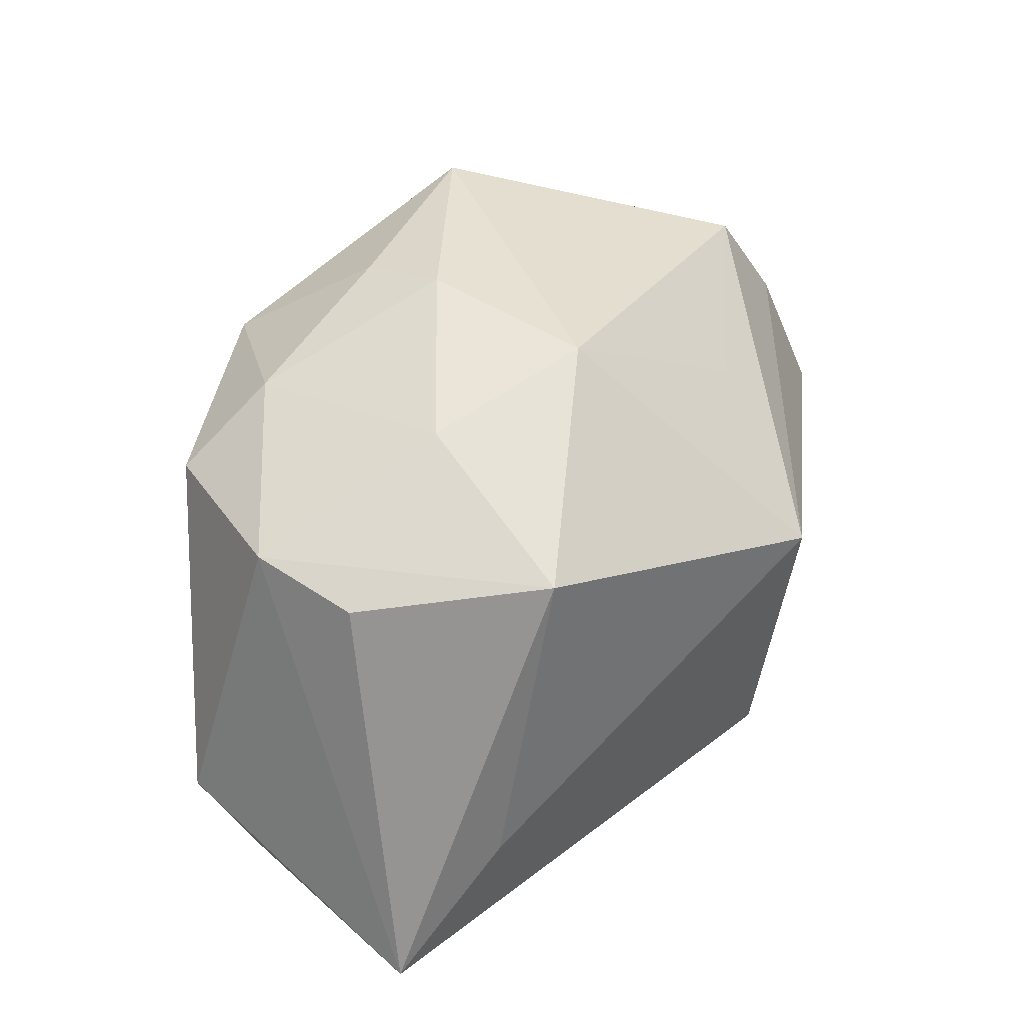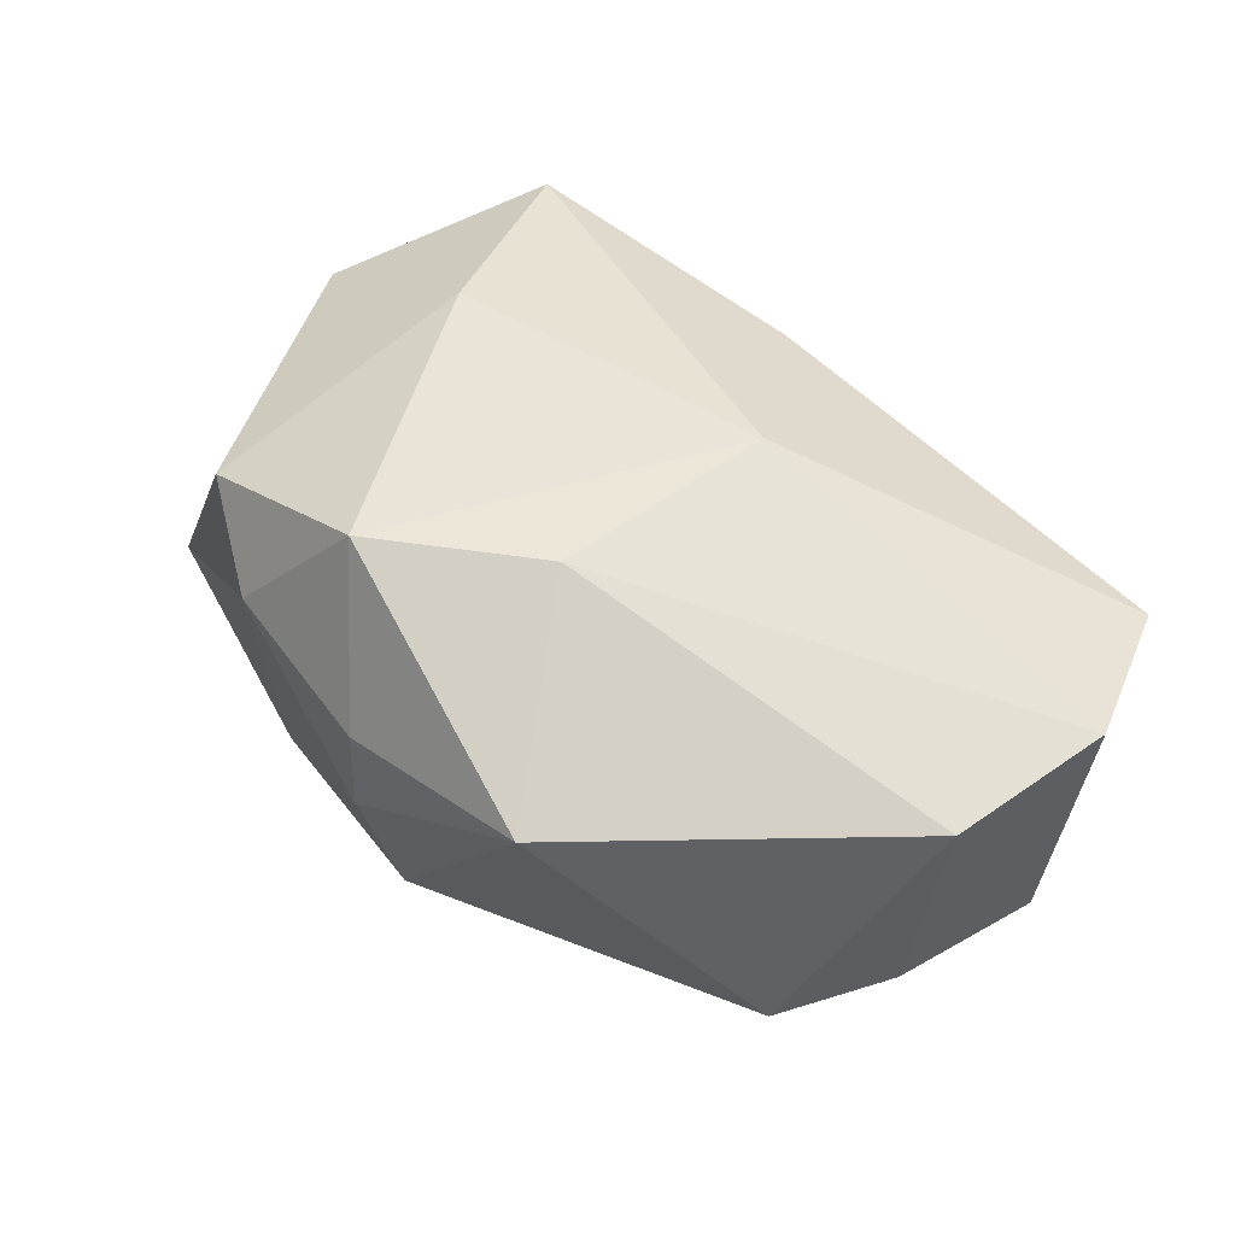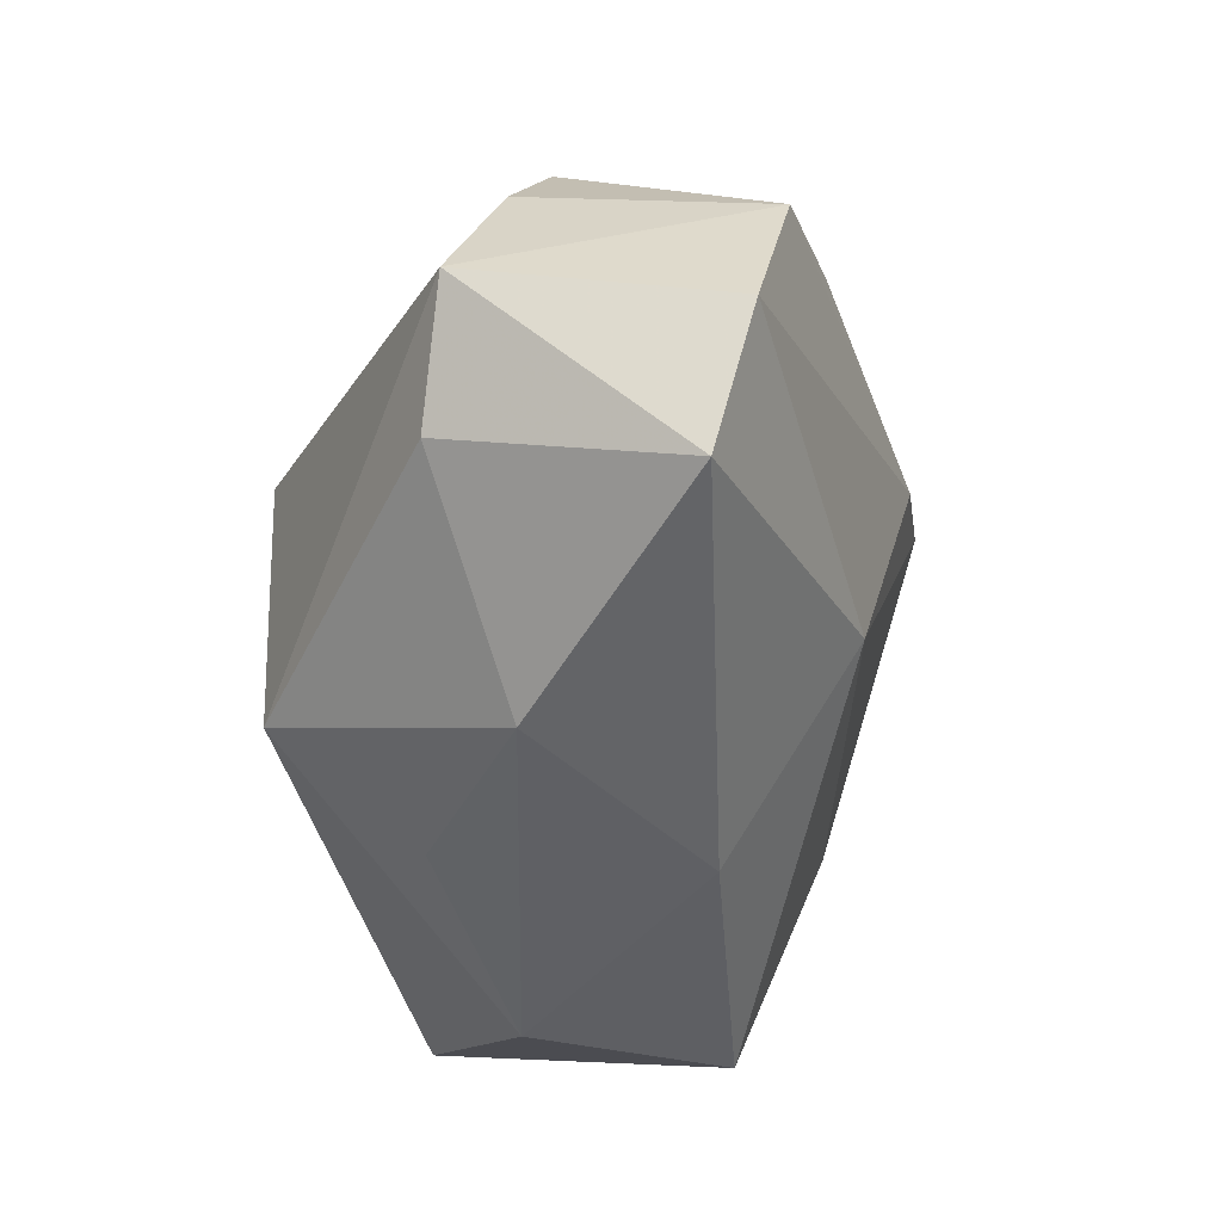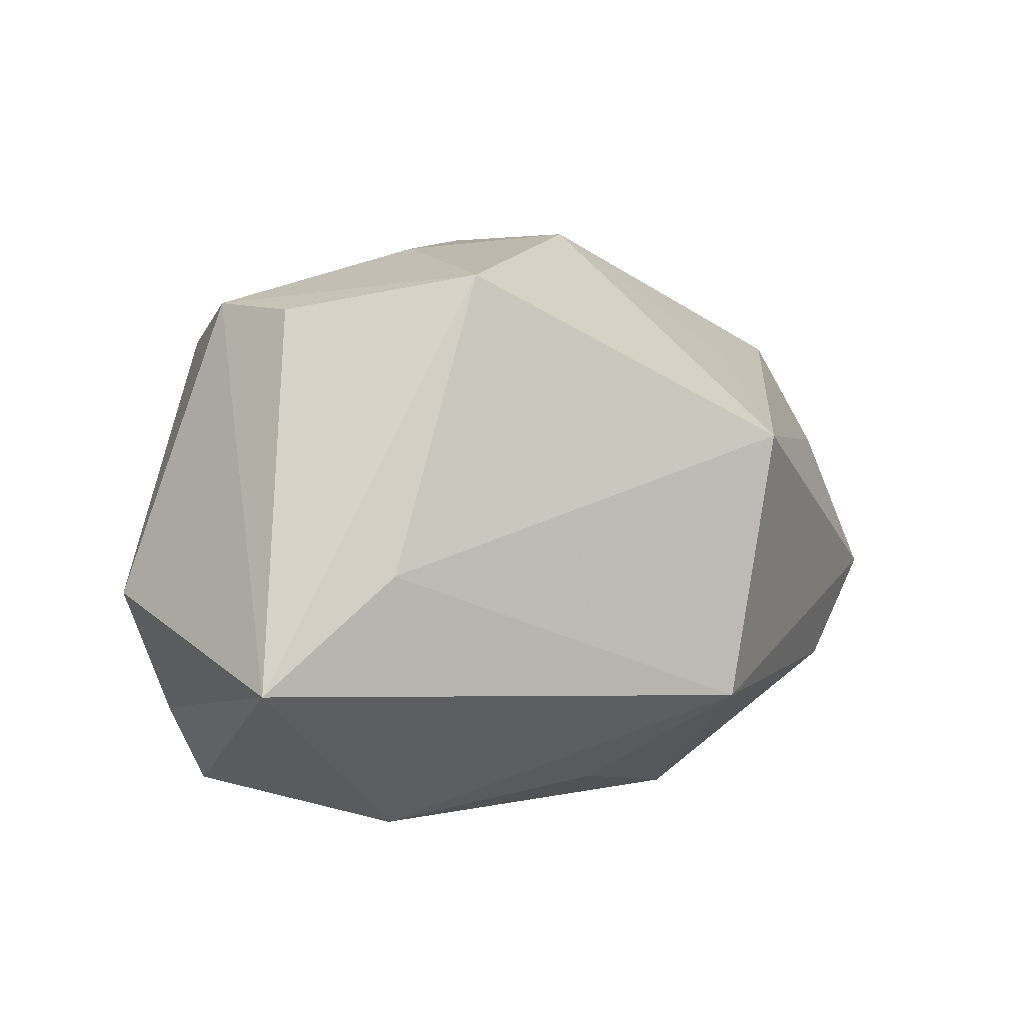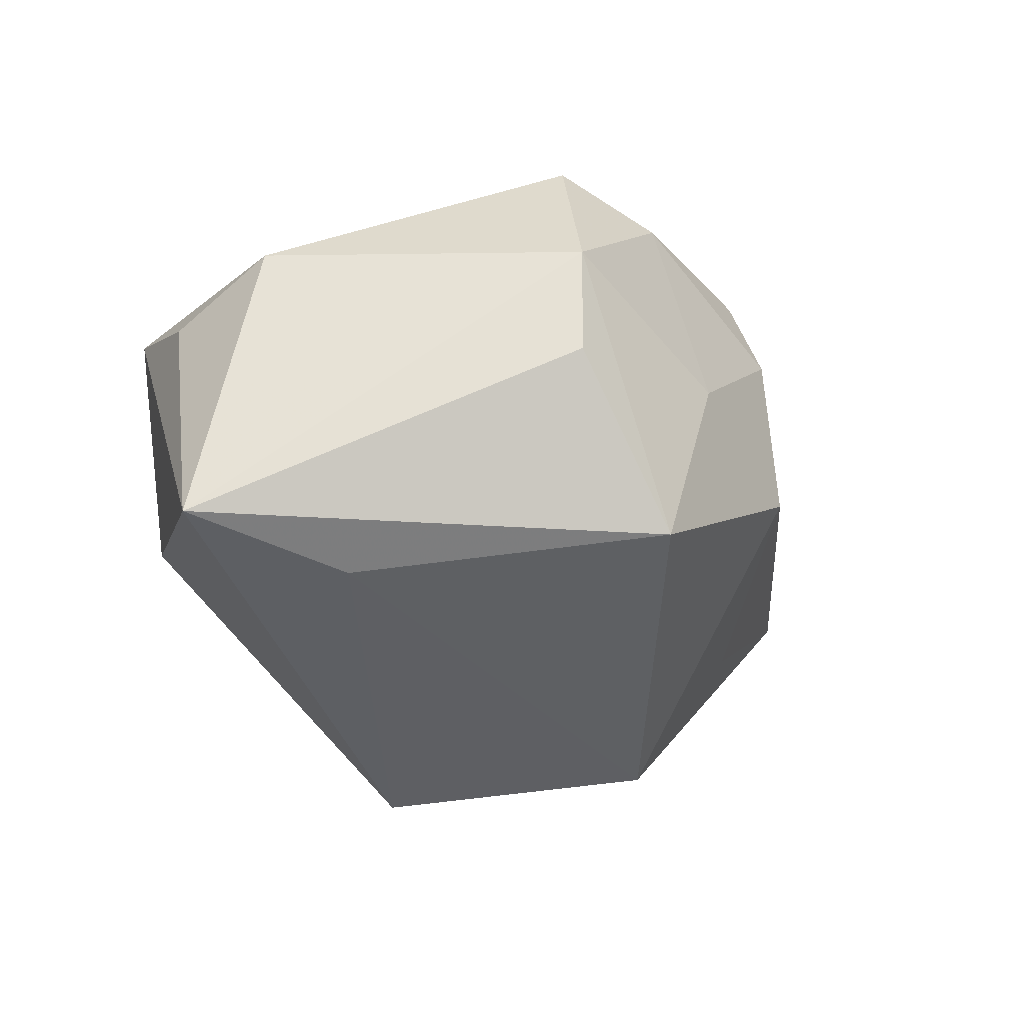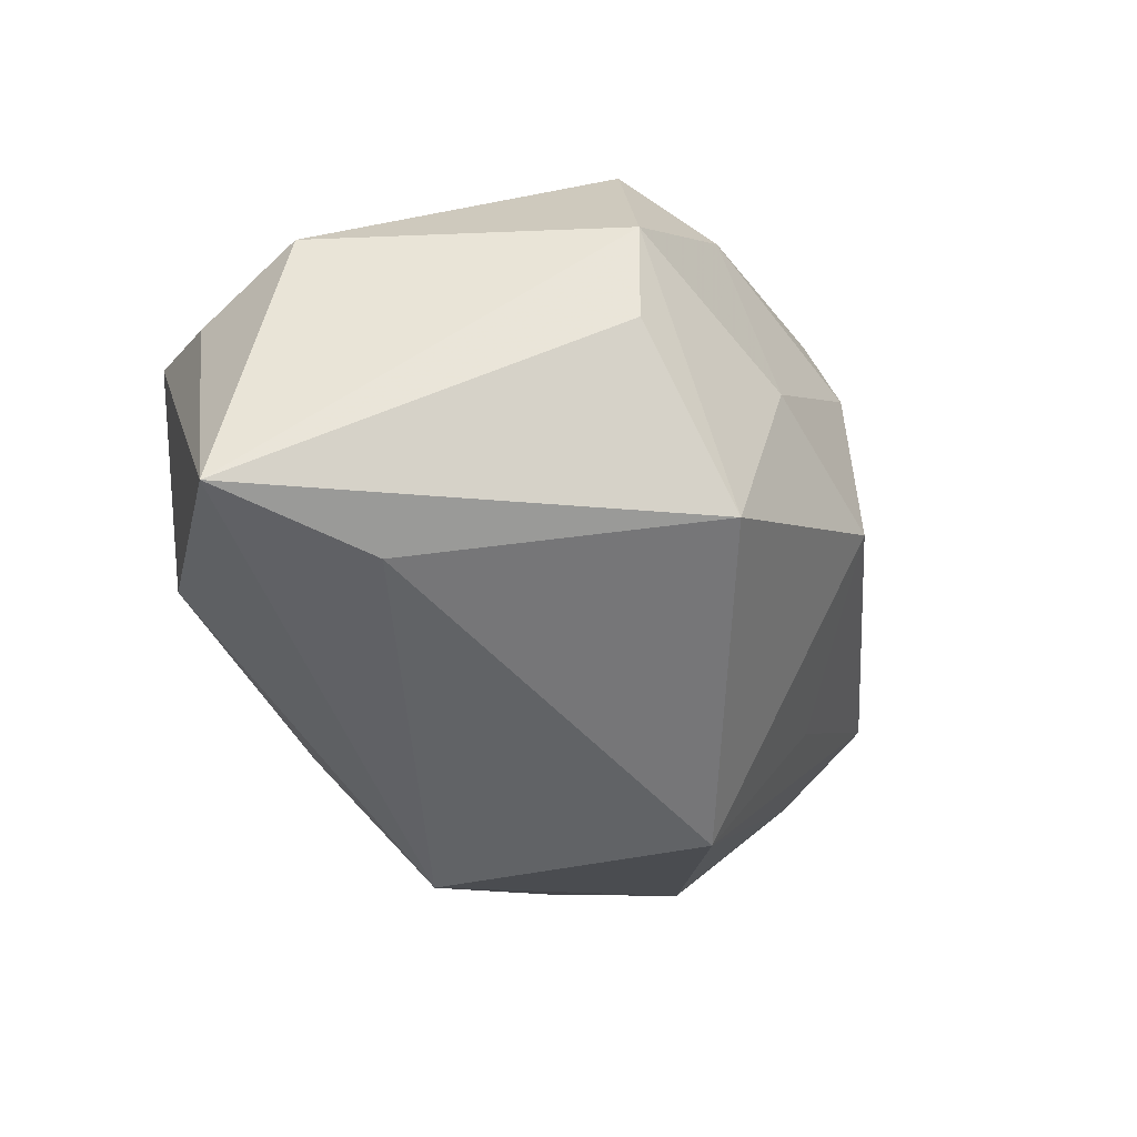
<metadata>
{"format":"obj","ext":"obj","renderer":"f3d","projection":"perspective","resolution":1024,"background":"white","views":[{"elev":48.3,"azim":136.8,"up":"+Y"},{"elev":68.5,"azim":-136.9,"up":"+Z"},{"elev":-47.4,"azim":-77.1,"up":"+Y"},{"elev":1.9,"azim":150.5,"up":"+Y"},{"elev":-40.7,"azim":112.6,"up":"+Z"},{"elev":-50.8,"azim":113.3,"up":"+Z"}]}
</metadata>
<code>
v -0.001661 0.007604 0.02578
v -0.01257 0.02373 0.02176
v 0.01088 0.01618 0.02508
v -0.03621 0.007719 0.001274
v -0.01776 0.01567 -0.009543
v -0.008778 -0.01463 -0.024
v -0.03302 -0.02214 0.01492
v 0.01811 -0.02553 -0.01057
v -0.03695 -0.01106 0.01921
v 0.03814 -0.005552 0.0006427
v 0.03477 -0.0155 -0.001436
v 0.02733 0.01872 -0.009695
v 0.02941 -0.02272 0.004254
v -0.03436 0.002611 0.0216
v 0.003219 0.02503 0.01533
v 0.02609 0.01685 0.01391
v 0.02942 0.0197 -0.0007063
v -0.001791 0.02674 -0.006192
v 0.001471 0.02716 0.008181
v -0.03129 0.01706 0.003275
v 0.01496 0.02139 -0.02078
v 0.01779 0.0223 0.01252
v -0.01507 -0.02553 -0.002486
v 0.02371 -0.007109 0.01339
v -0.03954 -0.004634 -0.002274
v -0.004279 -0.011 0.02113
v -0.0007484 -0.02258 -0.01319
v -0.03215 -0.01356 -0.005231
v -0.01319 0.008079 -0.024
v 0.03525 -0.01234 -0.02321
v 0.01263 0.02492 -0.004037
v 0.02411 -0.003223 -0.024
v 0.00417 -0.02415 0.007963
f 29 6 25
f 14 9 1
f 14 25 9
f 2 14 1
f 20 14 2
f 1 9 26
f 13 33 8
f 13 26 33
f 4 14 20
f 25 14 4
f 4 20 29
f 29 25 4
f 29 20 5
f 8 6 30
f 30 13 8
f 7 26 9
f 33 26 7
f 9 25 7
f 32 6 29
f 32 30 6
f 29 21 32
f 21 30 32
f 12 21 17
f 17 30 12
f 12 30 21
f 10 30 17
f 8 33 23
f 33 7 23
f 13 30 11
f 11 10 13
f 30 10 11
f 17 22 16
f 16 10 17
f 15 19 2
f 22 19 15
f 17 21 31
f 31 22 17
f 31 19 22
f 20 2 18
f 2 19 18
f 18 5 20
f 18 31 21
f 19 31 18
f 18 21 29
f 29 5 18
f 27 23 6
f 27 6 8
f 8 23 27
f 28 7 25
f 28 23 7
f 28 25 6
f 6 23 28
f 3 16 22
f 3 15 2
f 22 15 3
f 3 2 1
f 1 26 3
f 13 10 24
f 10 16 24
f 16 3 24
f 26 13 24
f 24 3 26

</code>
